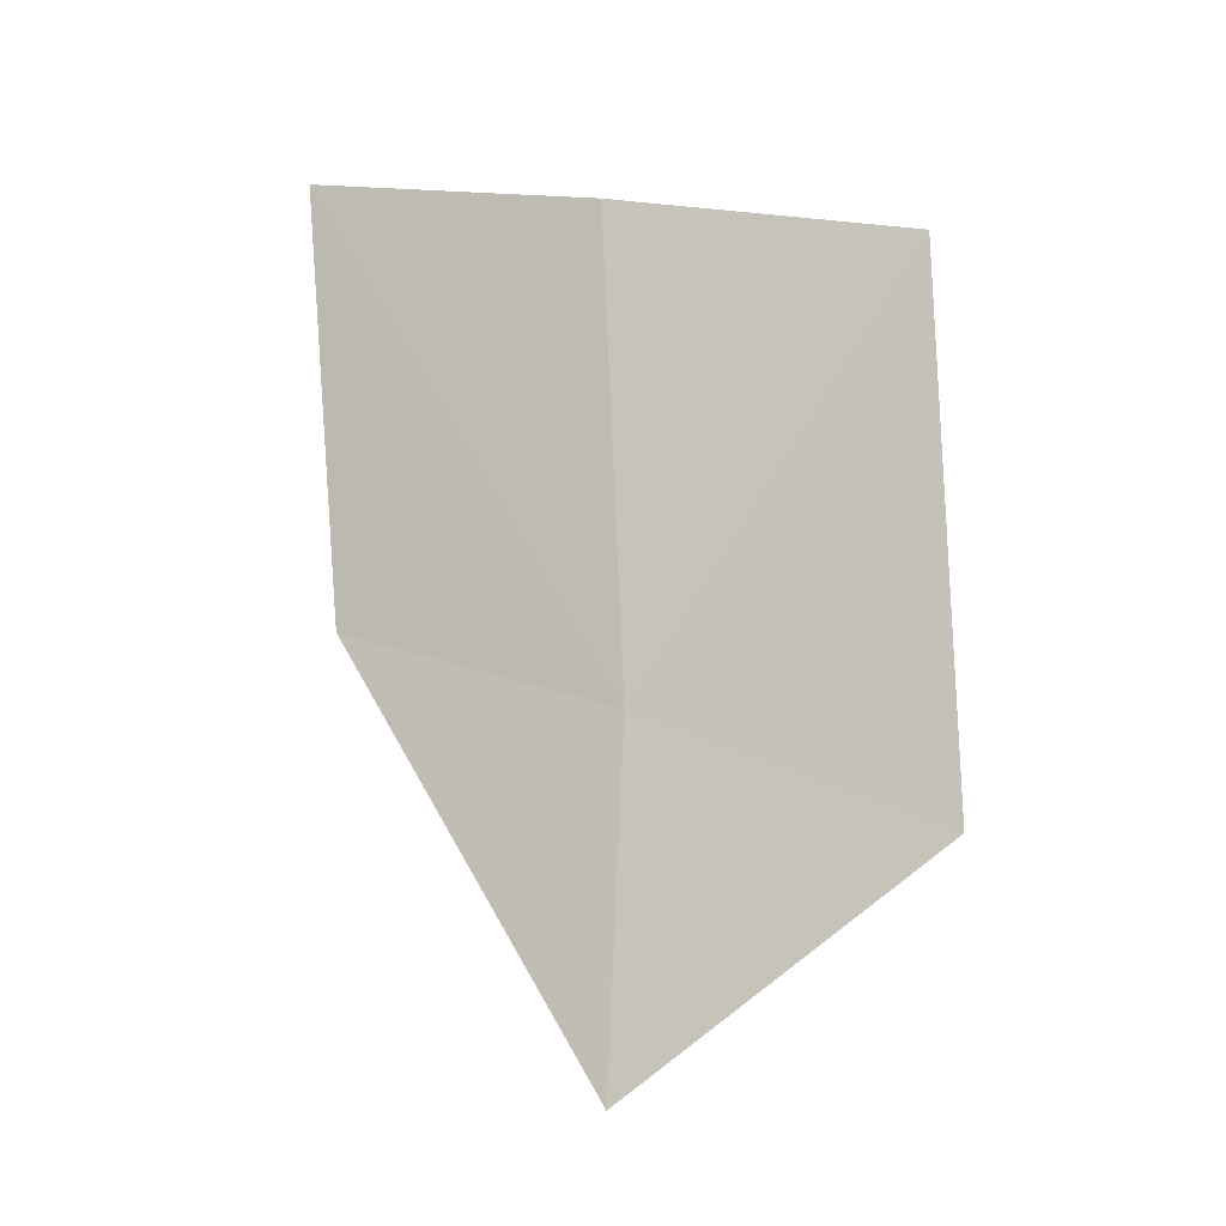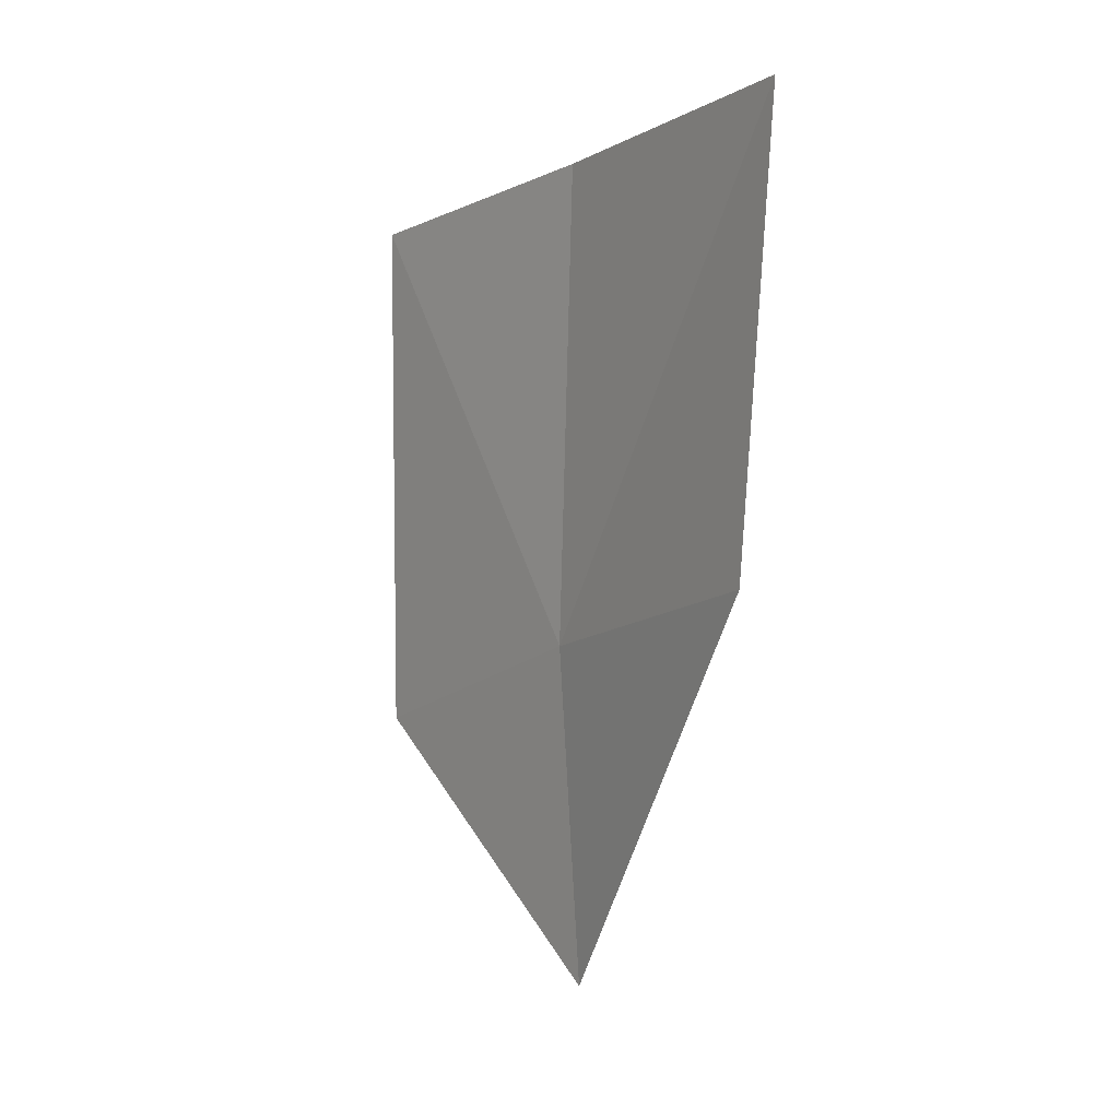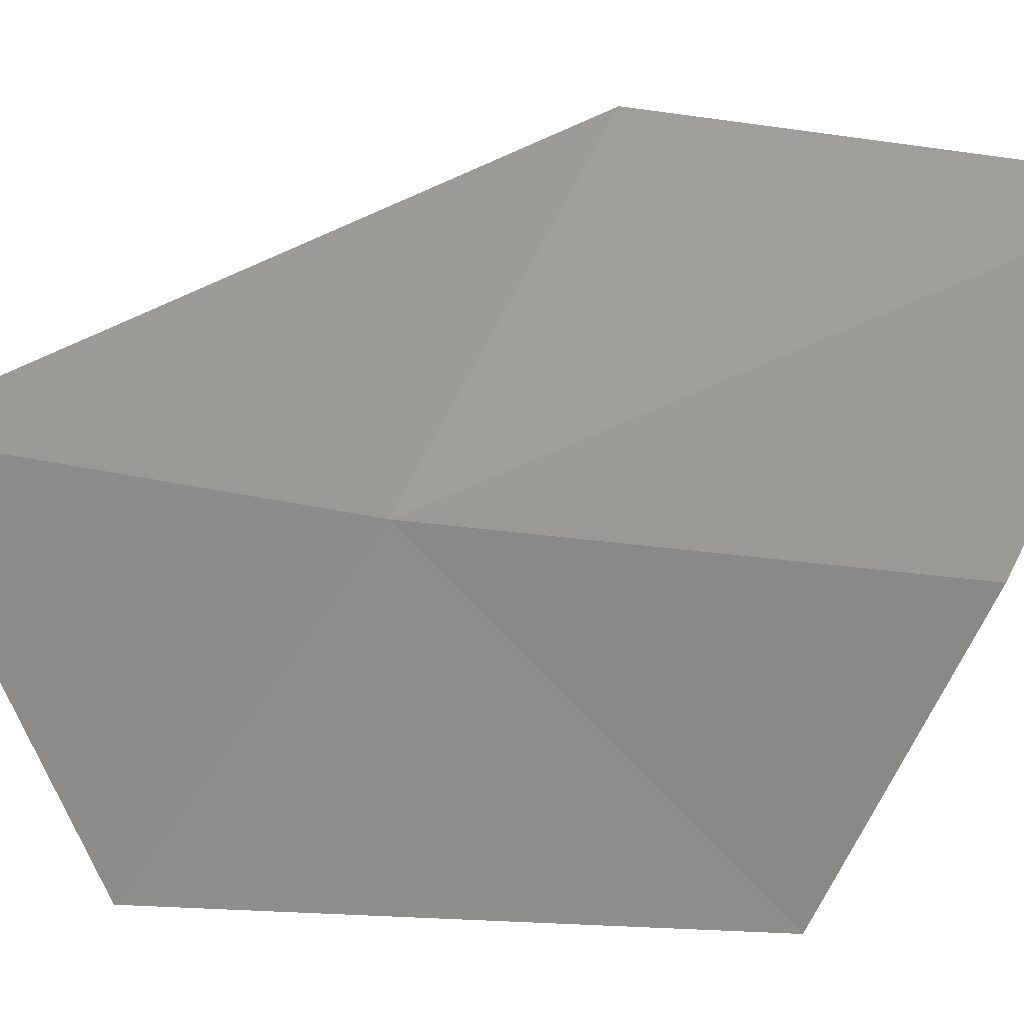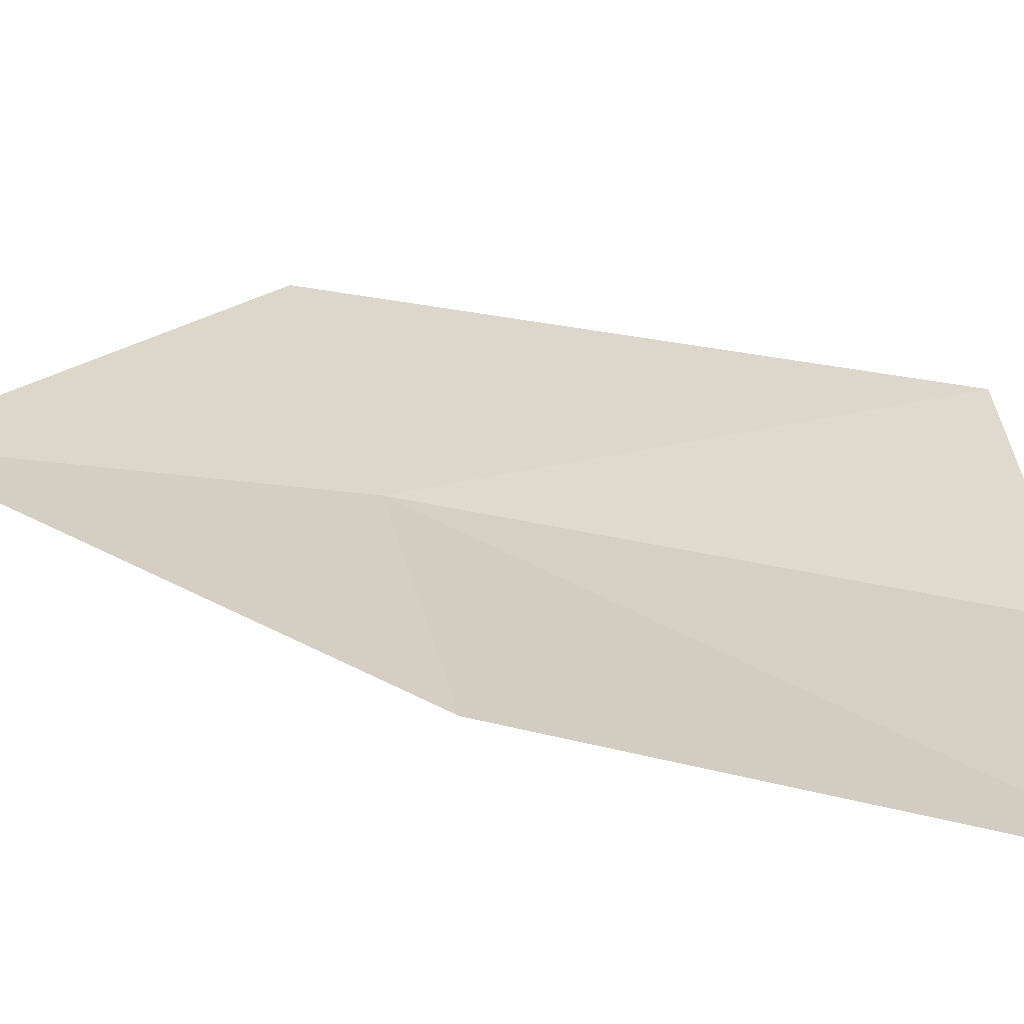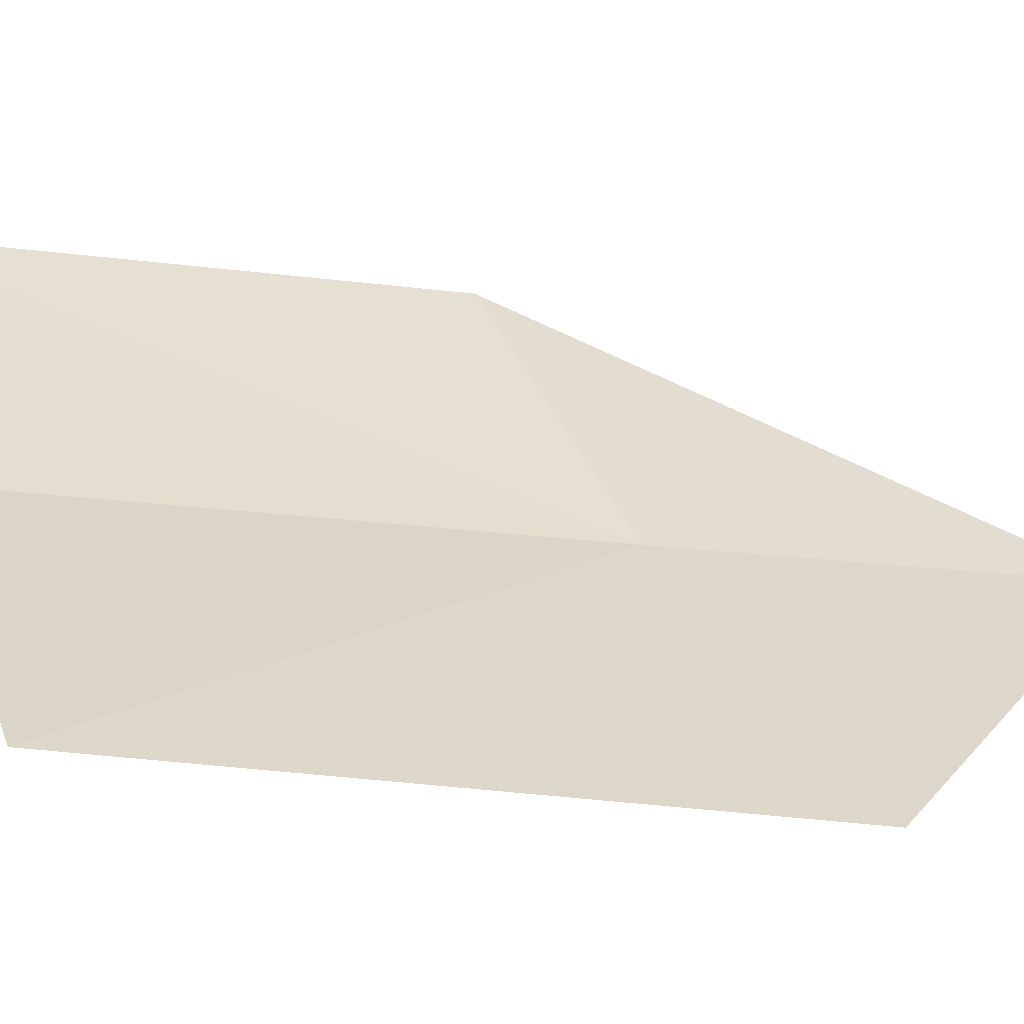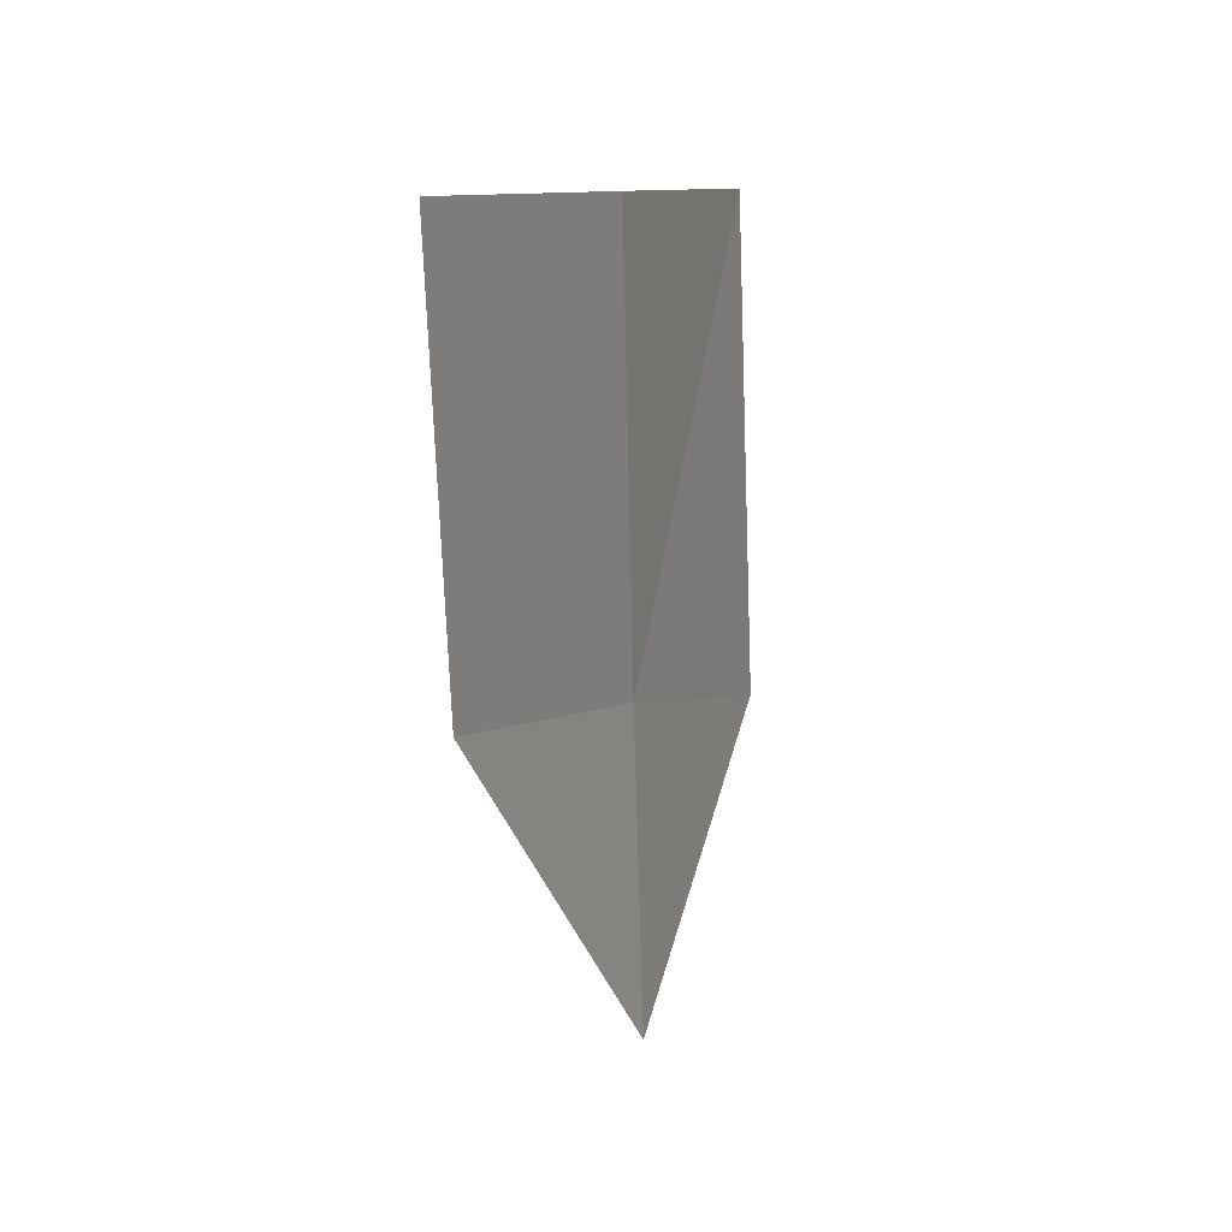
<metadata>
{"format":"obj","ext":"obj","renderer":"f3d","projection":"perspective","resolution":1024,"background":"white","views":[{"elev":-8.2,"azim":-31.5,"up":"+Z"},{"elev":5.6,"azim":-177.1,"up":"+Z"},{"elev":-19.4,"azim":-115.3,"up":"+Y"},{"elev":78.8,"azim":-80.8,"up":"+Y"},{"elev":-17.7,"azim":79.3,"up":"+Y"},{"elev":22.1,"azim":-115.3,"up":"+Z"}]}
</metadata>
<code>
v -639.7 -340.9 -112.5
v -639.1 -341.5 -112.8
v -639.1 -341.5 -111.3
v -639.7 -340.9 -111.1
v -640.2 -340.2 -112.2
v -640.2 -340.2 -111
v -639.7 -340.9 -113.5
f 1 2 3
f 1 3 4
f 1 6 5
f 1 4 6
f 1 7 2
f 1 5 7

</code>
